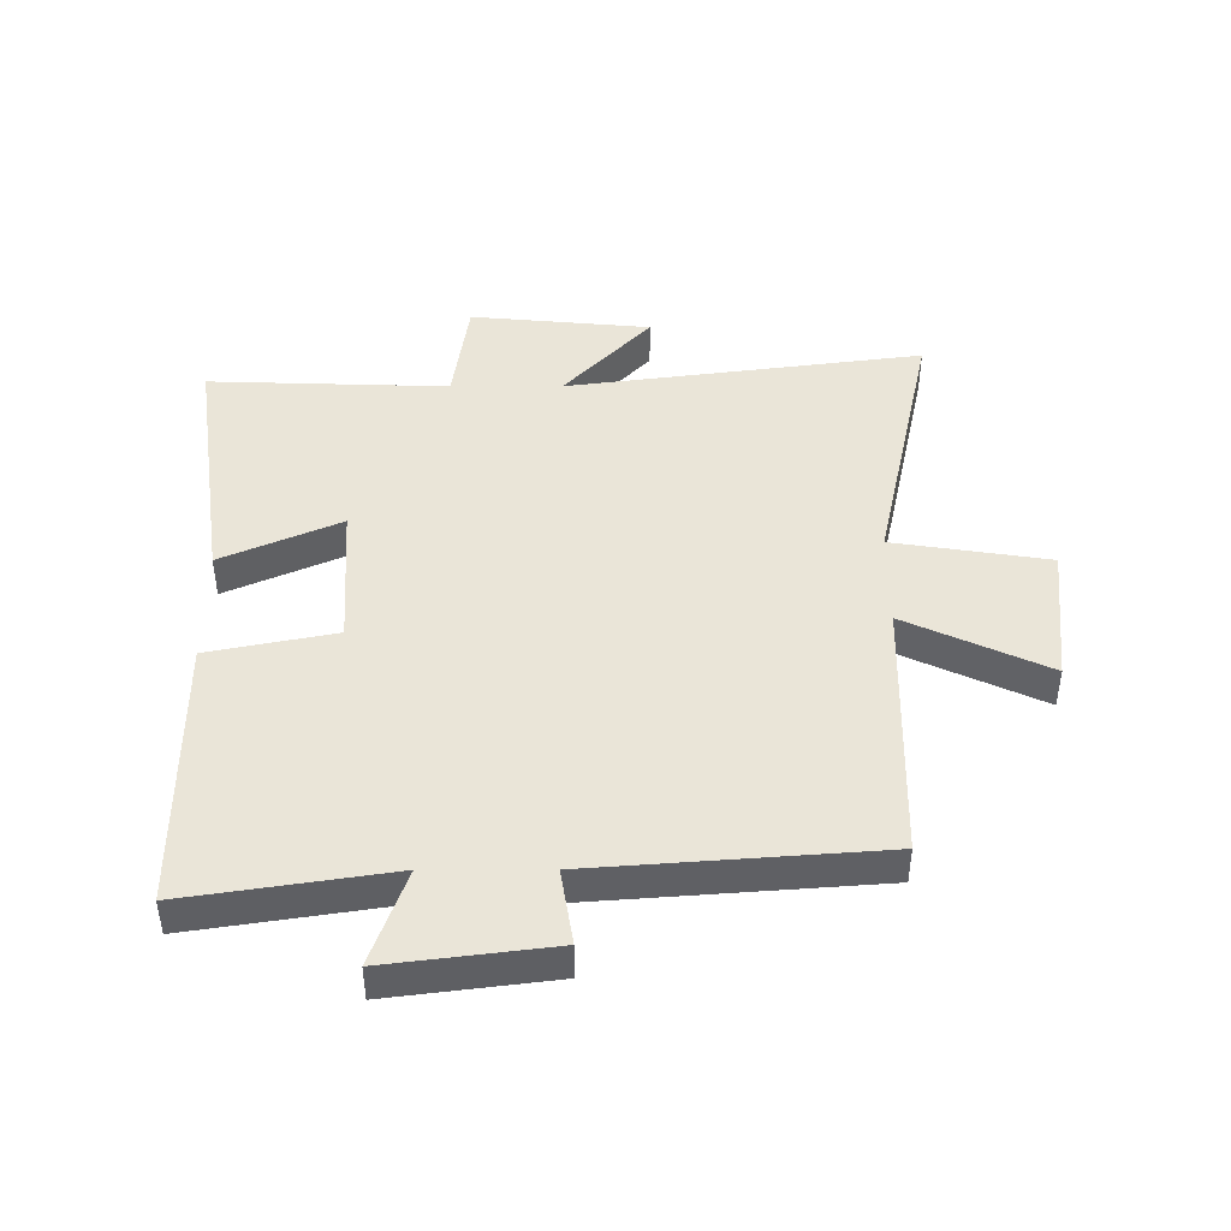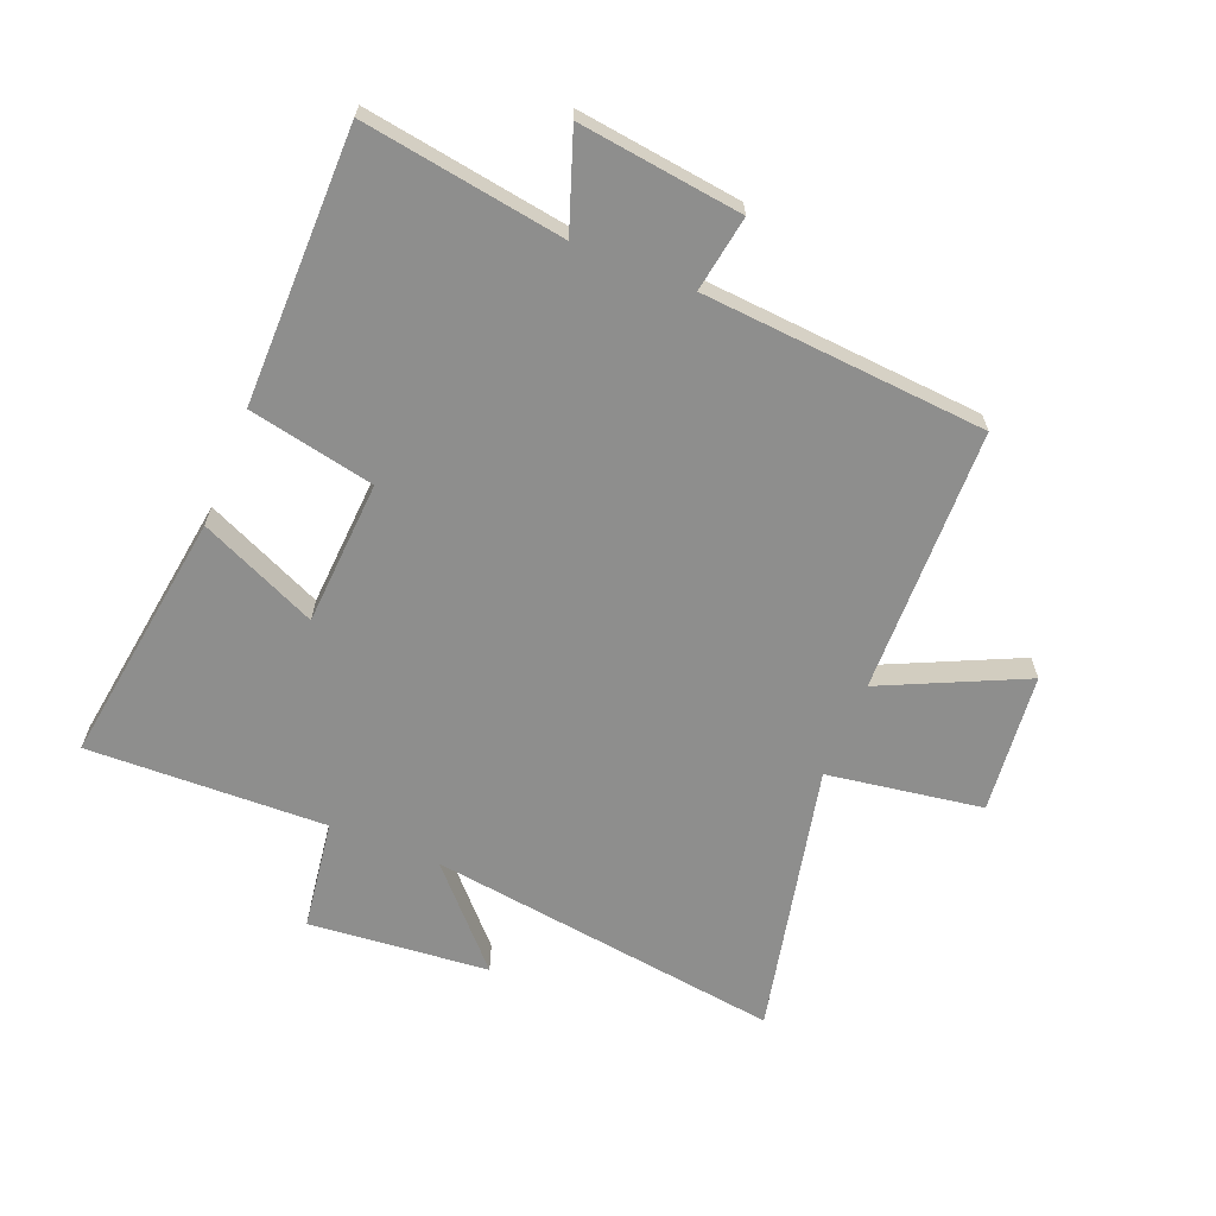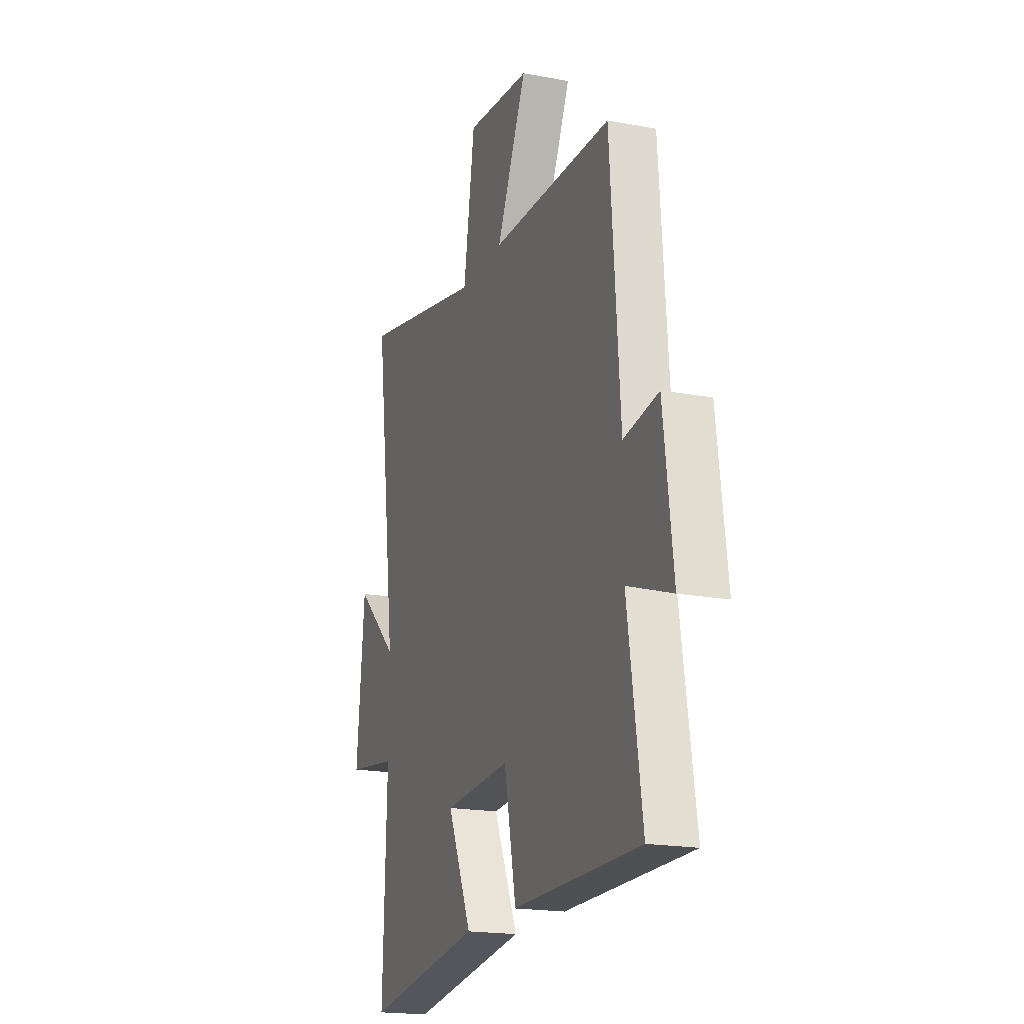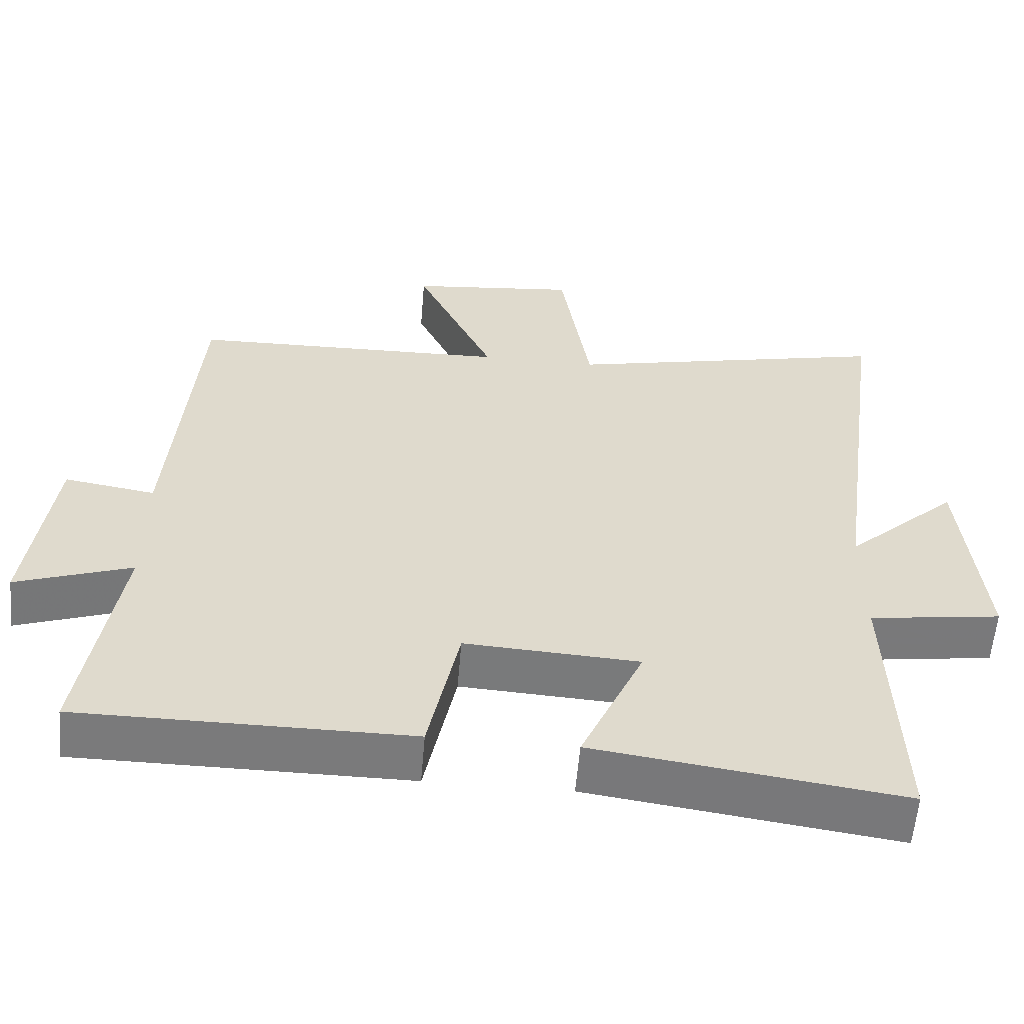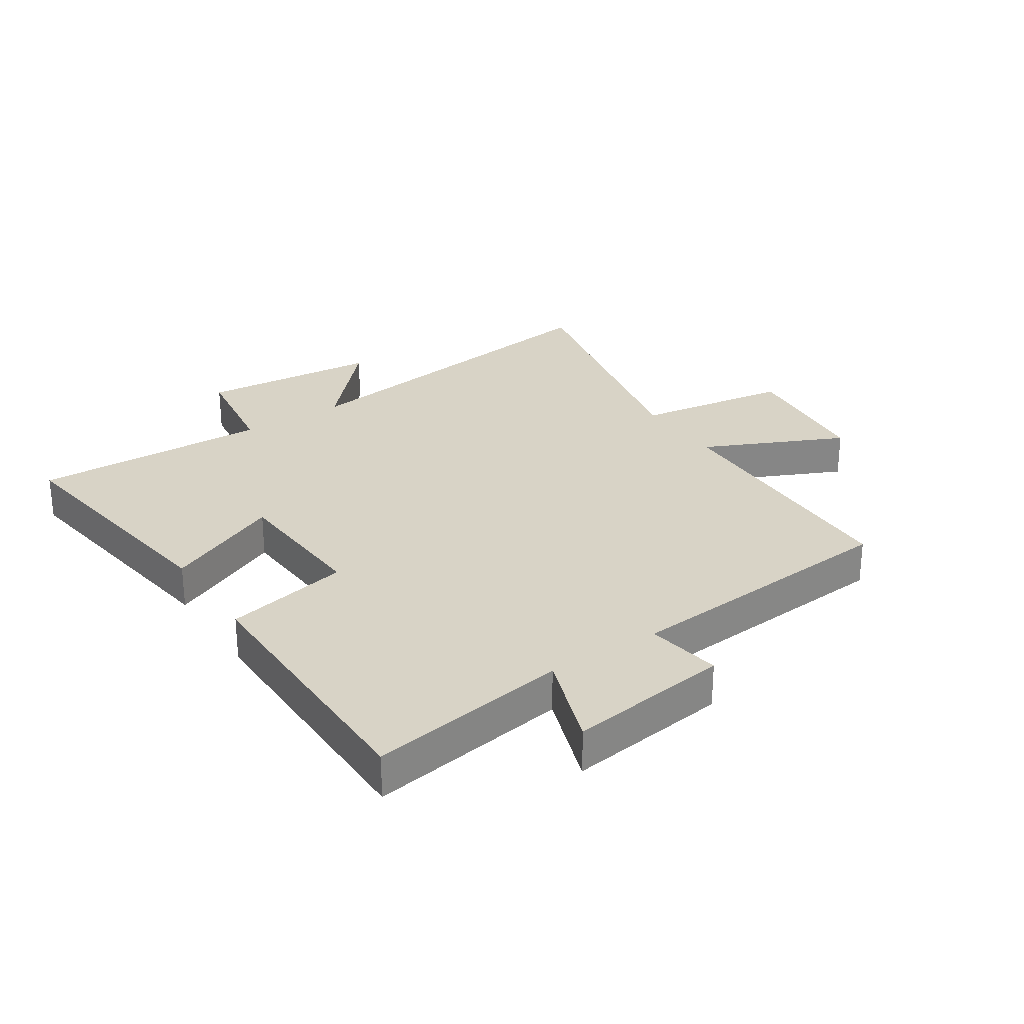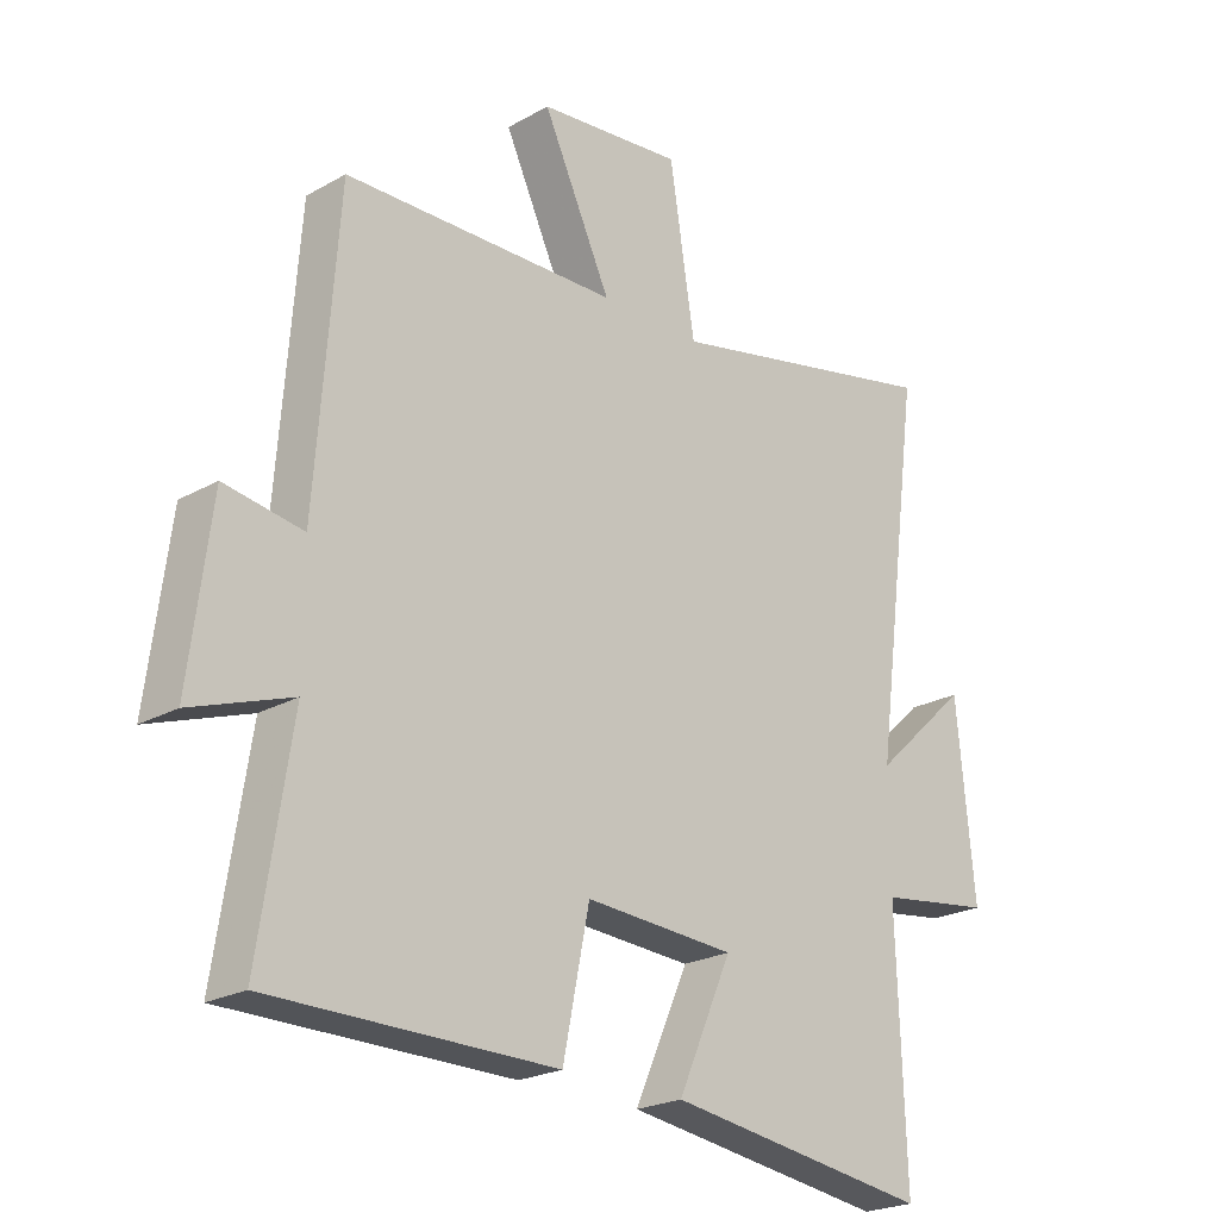
<metadata>
{"format":"obj","ext":"obj","renderer":"f3d","projection":"perspective","resolution":1024,"background":"white","views":[{"elev":44.5,"azim":-90.1,"up":"+Y"},{"elev":-64.9,"azim":-112.1,"up":"+Y"},{"elev":-19.0,"azim":-109.6,"up":"+Z"},{"elev":-58.1,"azim":-4.8,"up":"+Z"},{"elev":28.2,"azim":-123.6,"up":"+Y"},{"elev":-22.8,"azim":-46.1,"up":"+Z"}]}
</metadata>
<code>
v 0.578 0.07 0.597
v 0.5 0.07 0.014
v 0.653 0.07 0.156
v 0.681 0.07 -0.14
v 0.5 0.07 -0.166
v 0.513 0.07 -0.559
v 0.094 0.07 -0.5
v 0.18 0.07 -0.307
v -0.058 0.07 -0.293
v -0.1 0.07 -0.5
v -0.551 0.07 -0.499
v -0.5 0.07 -0.168
v -0.658 0.07 -0.224
v -0.624 0.07 0.044
v -0.5 0.07 0.024
v -0.465 0.07 0.49
v -0.03 0.07 0.5
v -0.138 0.07 0.731
v 0.092 0.07 0.755
v 0.132 0.07 0.5
v 0.578 0 0.597
v 0.5 0 0.014
v 0.653 0 0.156
v 0.681 0 -0.14
v 0.5 0 -0.166
v 0.513 0 -0.559
v 0.094 0 -0.5
v 0.18 0 -0.307
v -0.058 0 -0.293
v -0.1 0 -0.5
v -0.551 0 -0.499
v -0.5 0 -0.168
v -0.658 0 -0.224
v -0.624 0 0.044
v -0.5 0 0.024
v -0.465 0 0.49
v -0.03 0 0.5
v -0.138 0 0.731
v 0.092 0 0.755
v 0.132 0 0.5
f 17 18 19 20
f 15 16 17 20
f 15 20 1 2
f 12 13 14 15
f 12 15 2
f 9 10 11 12
f 8 9 12 2
f 5 6 7 8
f 5 8 2 3
f 3 4 5
f 40 39 38 37
f 40 37 36 35
f 22 21 40 35
f 35 34 33 32
f 22 35 32
f 32 31 30 29
f 22 32 29 28
f 28 27 26 25
f 23 22 28 25
f 25 24 23
f 1 21 22 2
f 2 22 23 3
f 3 23 24 4
f 4 24 25 5
f 5 25 26 6
f 6 26 27 7
f 7 27 28 8
f 8 28 29 9
f 9 29 30 10
f 10 30 31 11
f 11 31 32 12
f 12 32 33 13
f 13 33 34 14
f 14 34 35 15
f 15 35 36 16
f 16 36 37 17
f 17 37 38 18
f 18 38 39 19
f 19 39 40 20
f 20 40 21 1

</code>
